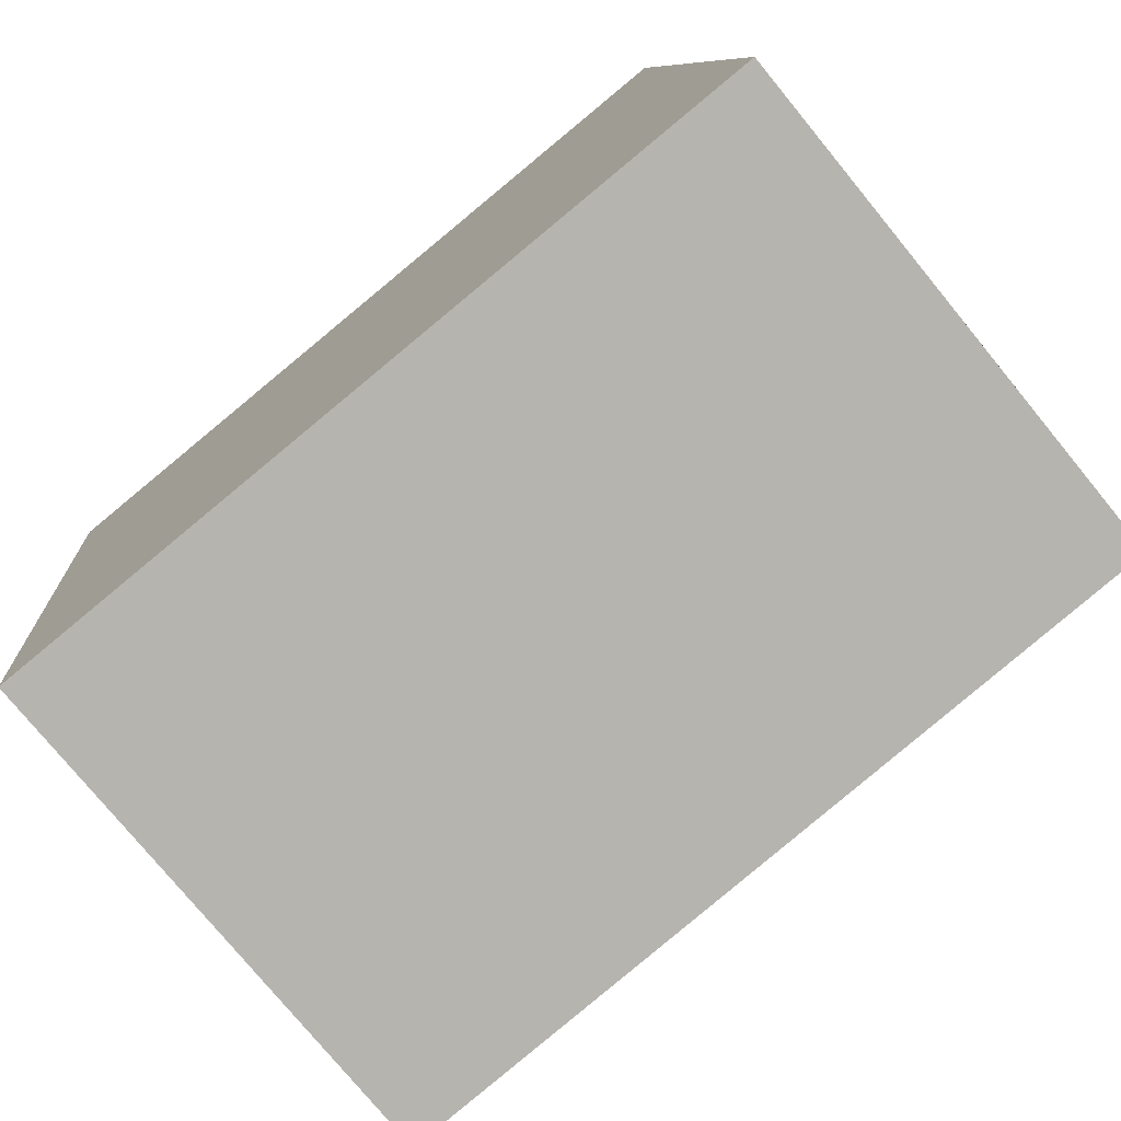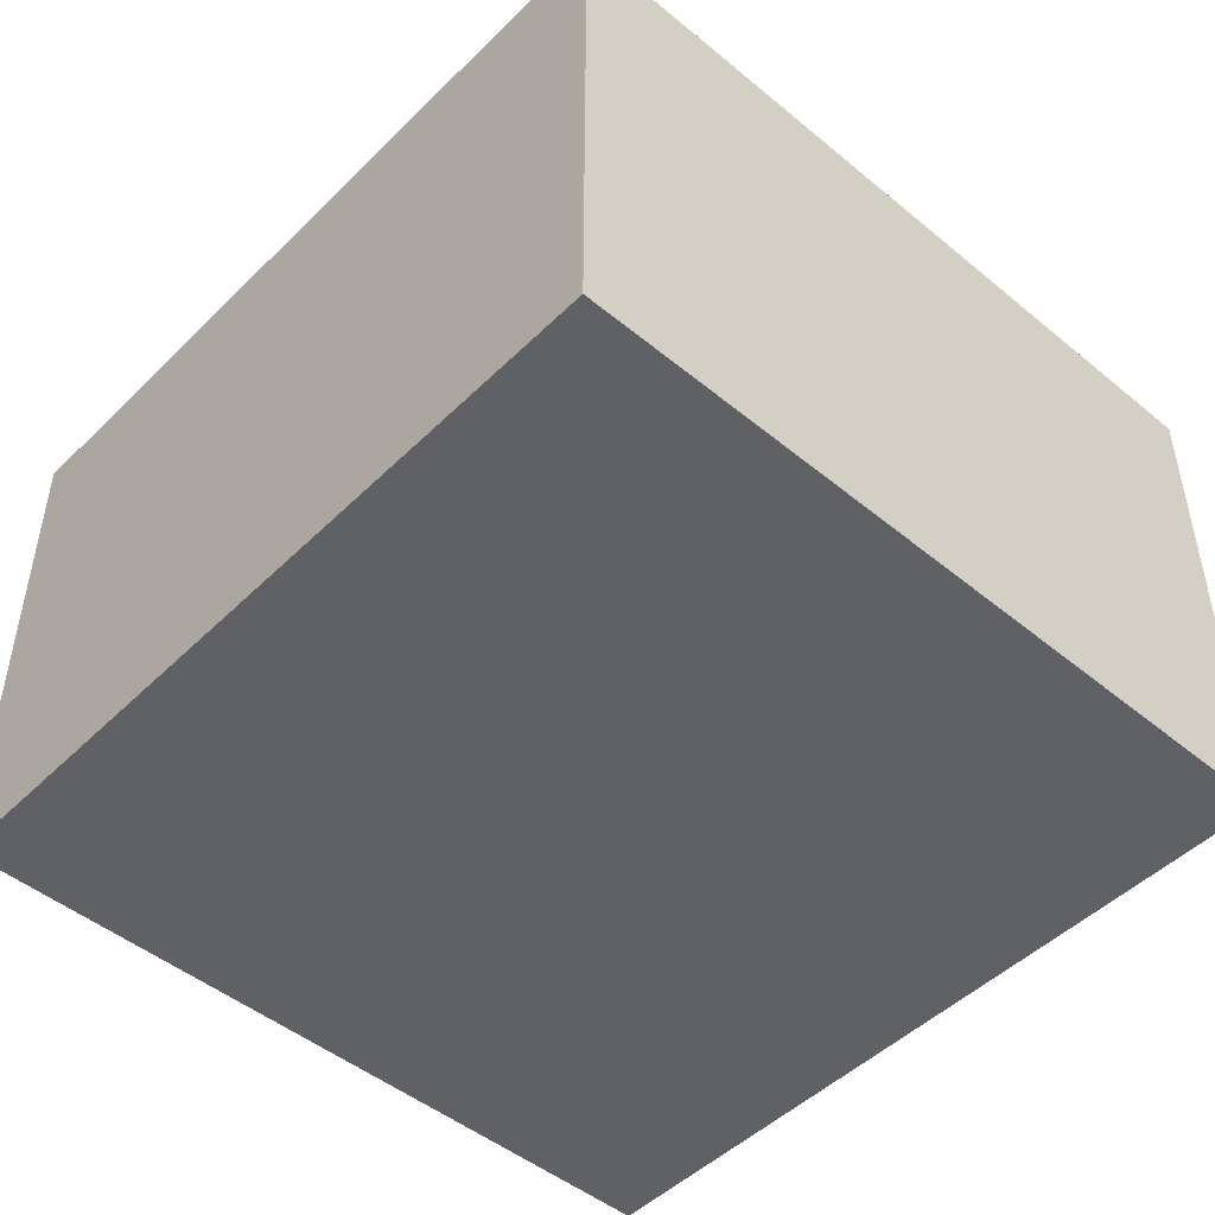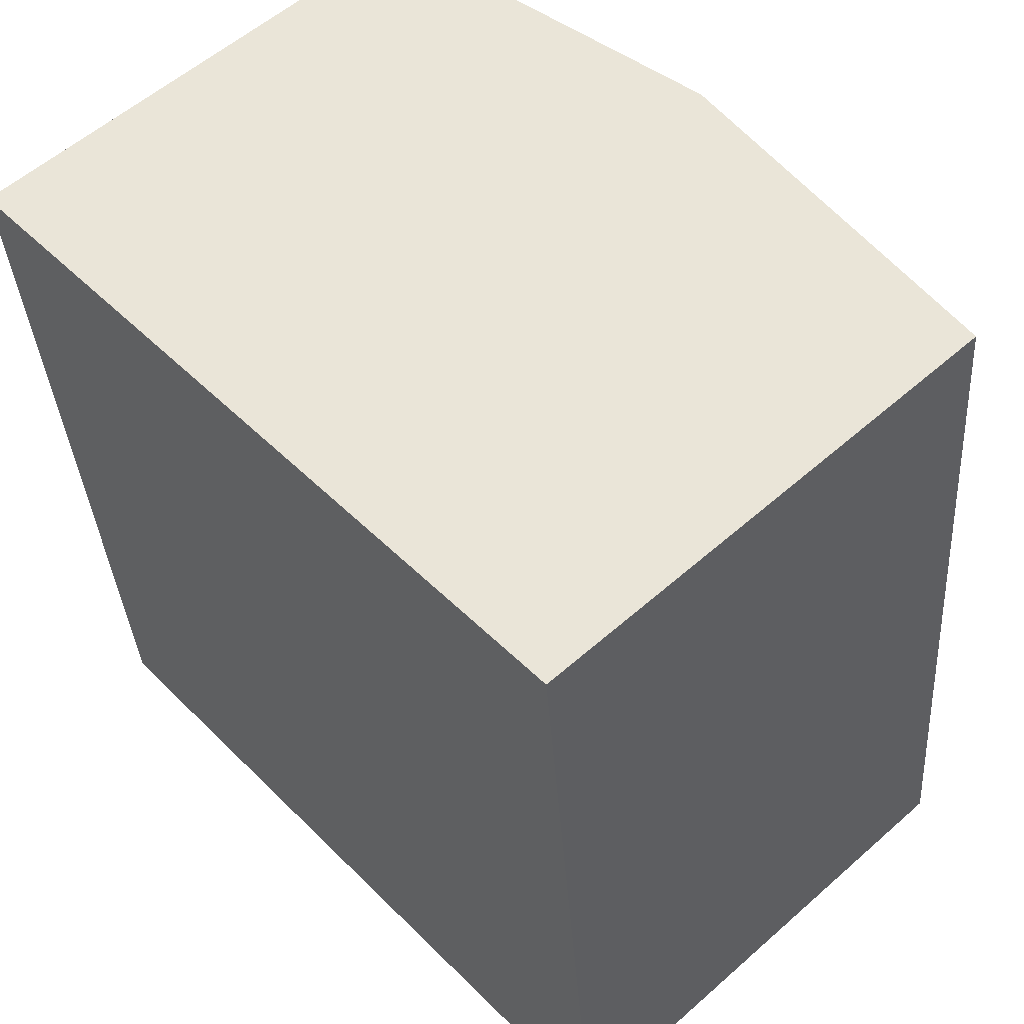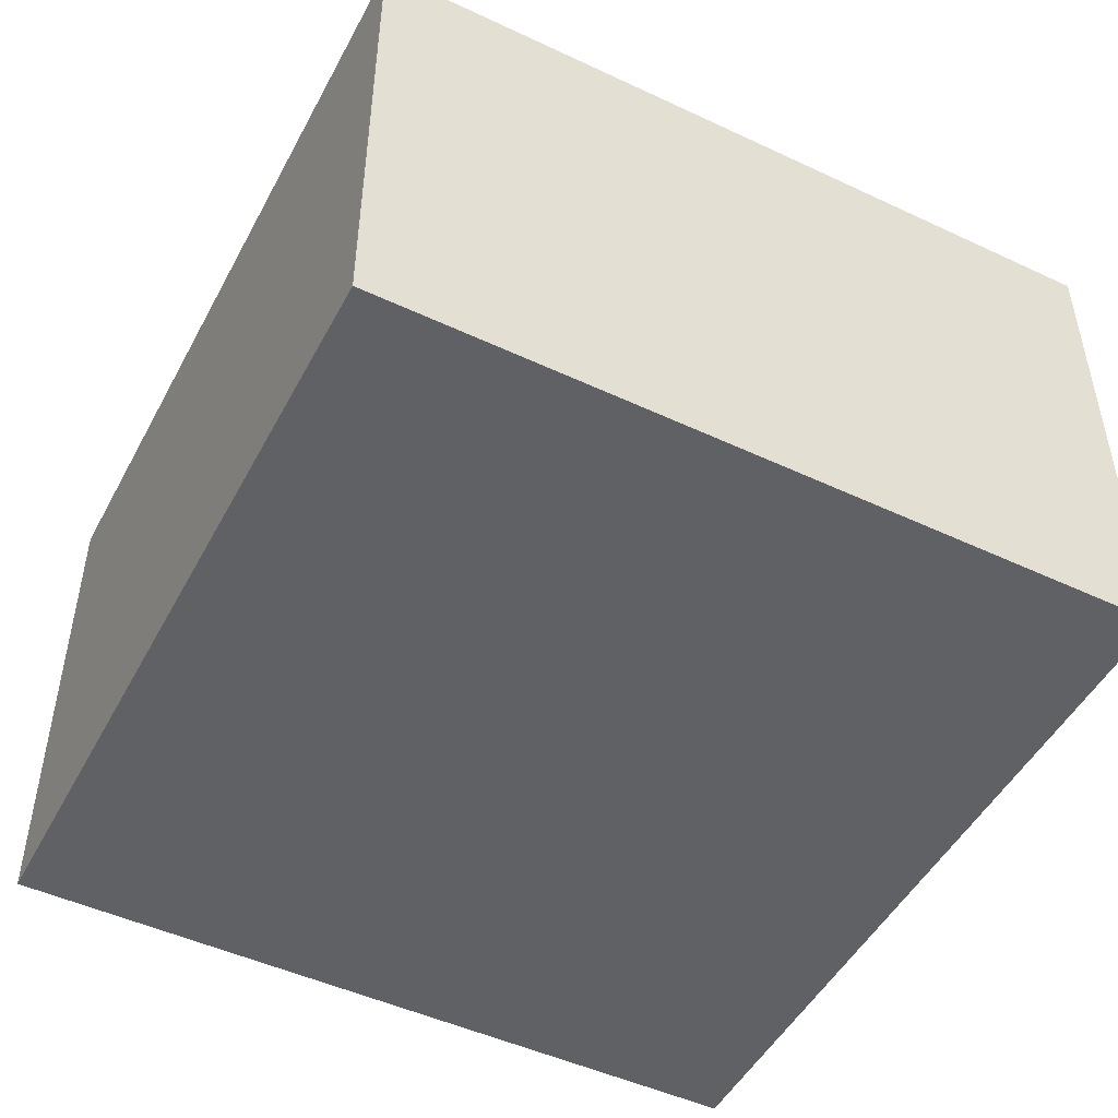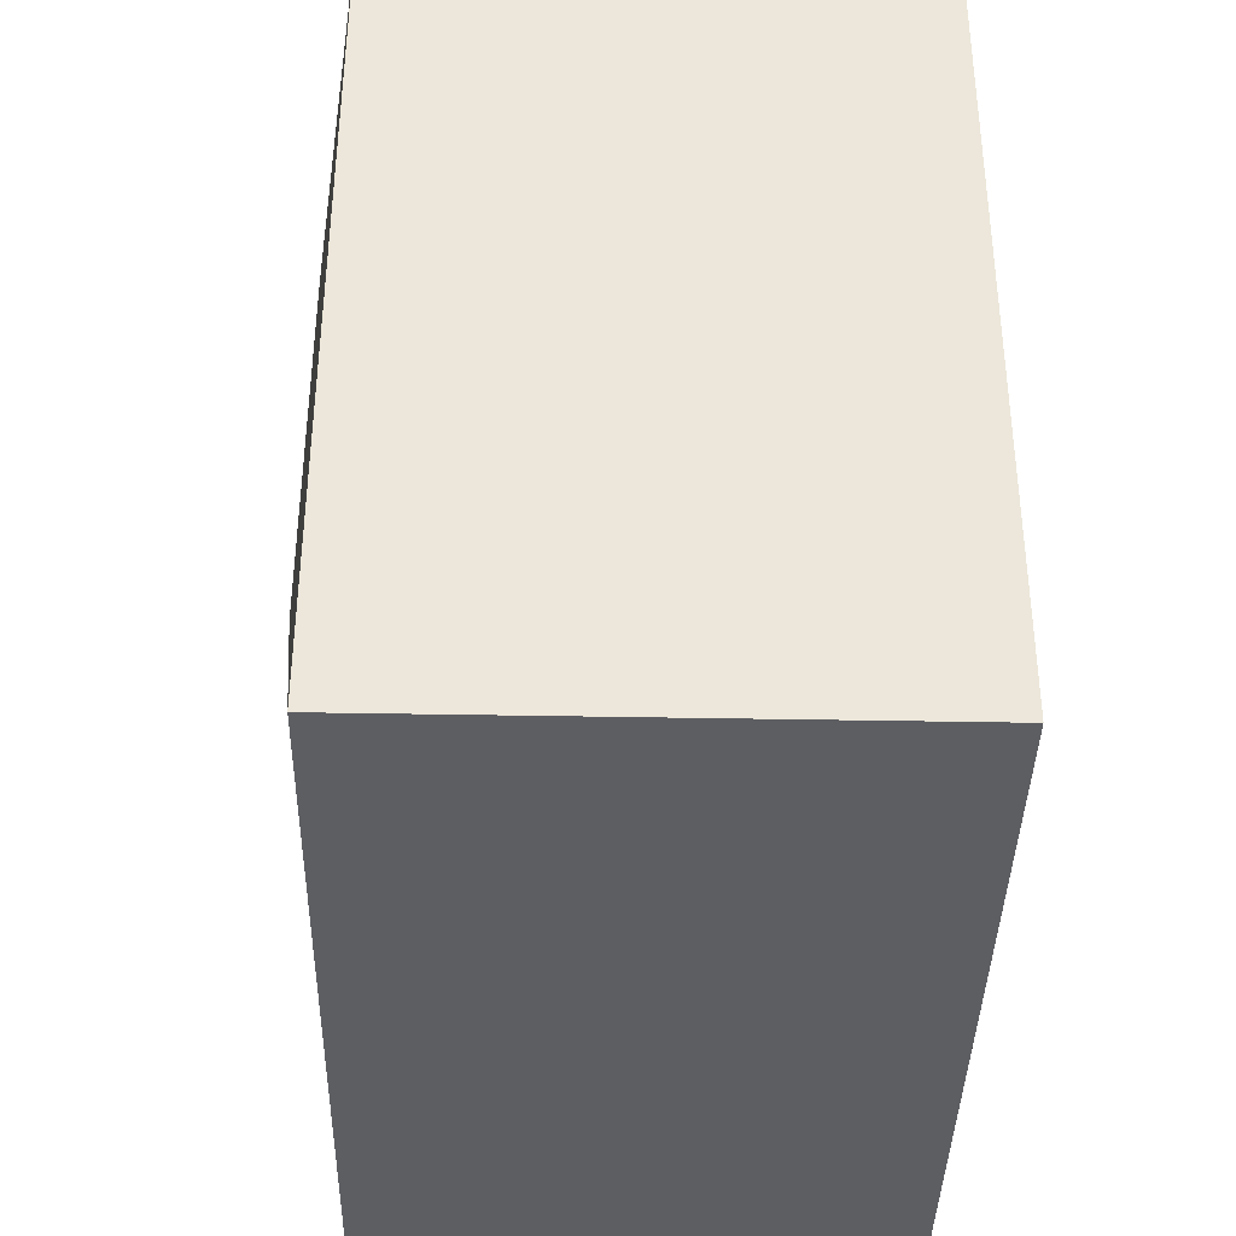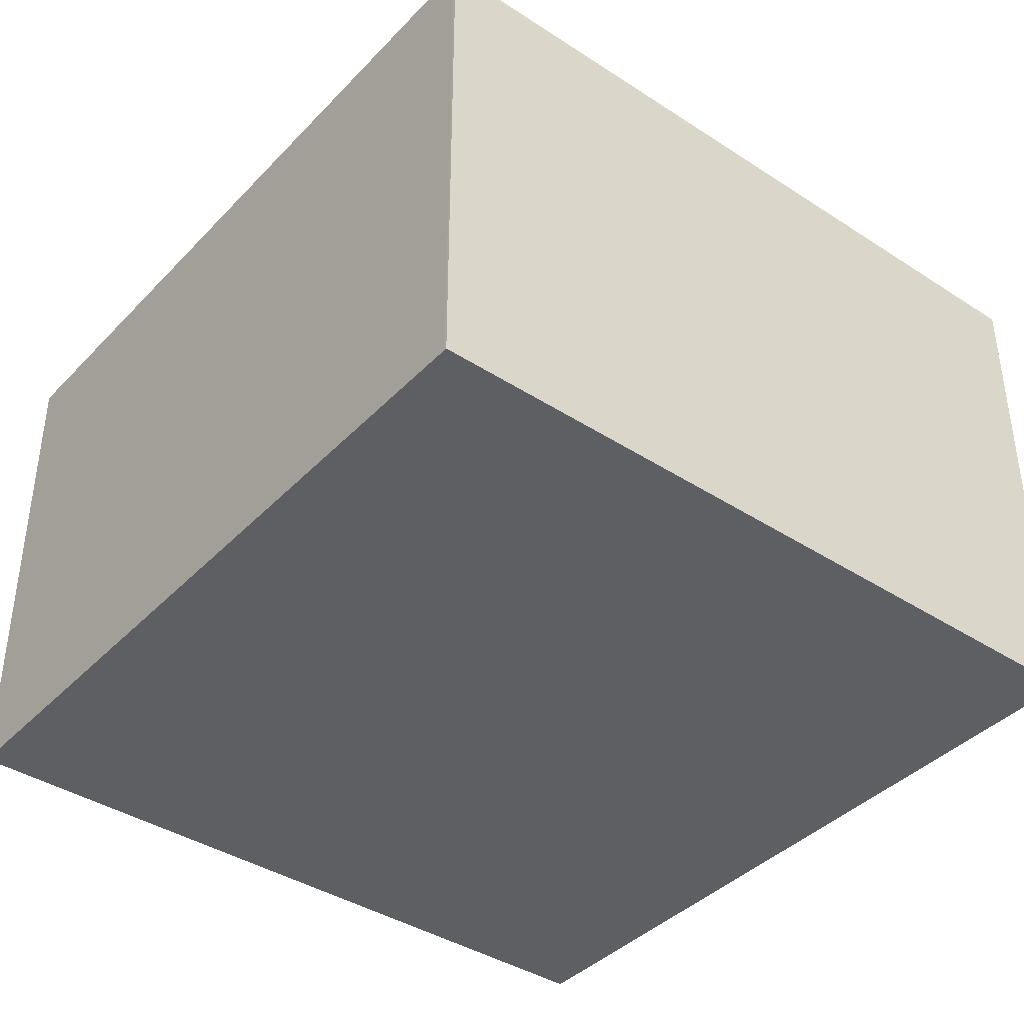
<metadata>
{"format":"obj","ext":"obj","renderer":"f3d","projection":"perspective","resolution":1024,"background":"white","views":[{"elev":-76.7,"azim":39.3,"up":"+Z"},{"elev":-48.1,"azim":131.8,"up":"+Y"},{"elev":56.8,"azim":47.4,"up":"+Z"},{"elev":-48.9,"azim":147.0,"up":"+Y"},{"elev":-44.2,"azim":-91.2,"up":"+Z"},{"elev":-39.8,"azim":135.7,"up":"+Y"}]}
</metadata>
<code>
v  5.66 3.402 -4.72
v  2.834 3.742 -2.397
v  5.659 3.404 -4.705
v  0.528 3.404 -5.206
v  5.132 3.404 0.513
v  2.567 3.742 0.257
v  0 3.403 2.084e-16
v  0 0 0
v  2.567 -1.574e-17 0.257
v  5.132 -3.141e-17 0.513
v  5.659 2.881e-16 -4.705
v  5.66 2.89e-16 -4.72
v  0.528 3.188e-16 -5.206
g defaultobject
f 1 2 3
f 2 1 4
f 2 5 3
f 5 2 6
f 6 4 7
f 4 6 2
f 8 6 7
f 6 8 5
f 5 8 9
f 5 9 10
f 10 3 5
f 3 10 11
f 11 1 3
f 1 11 12
f 1 13 4
f 13 1 12
f 13 7 4
f 7 13 8
f 9 11 10
f 11 9 8
f 11 8 13
f 11 13 12

</code>
